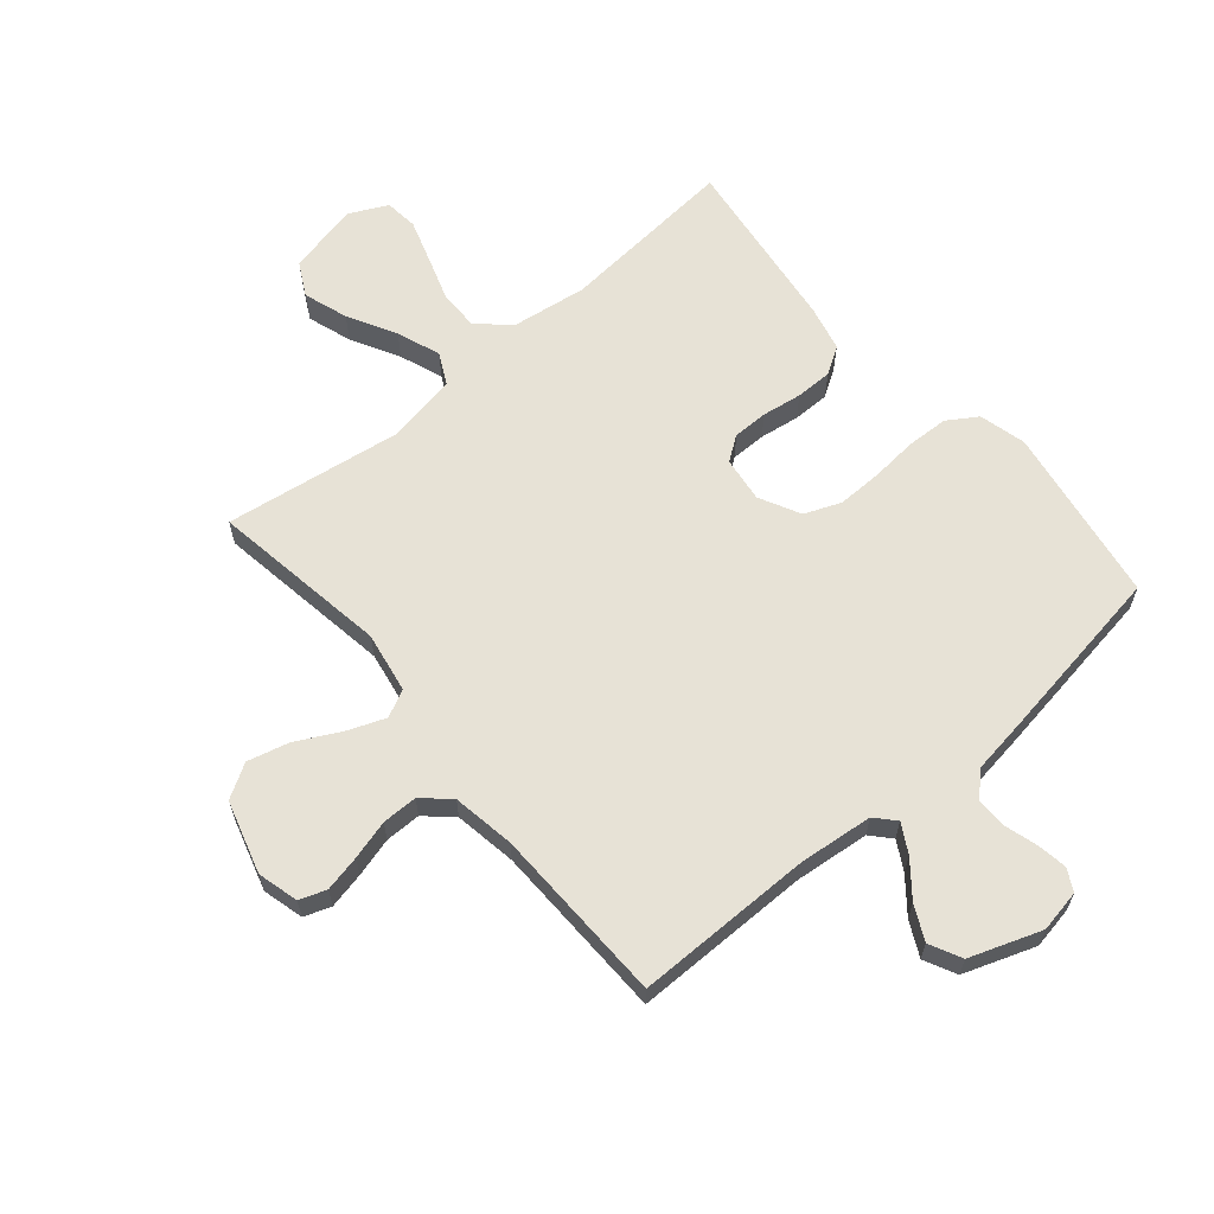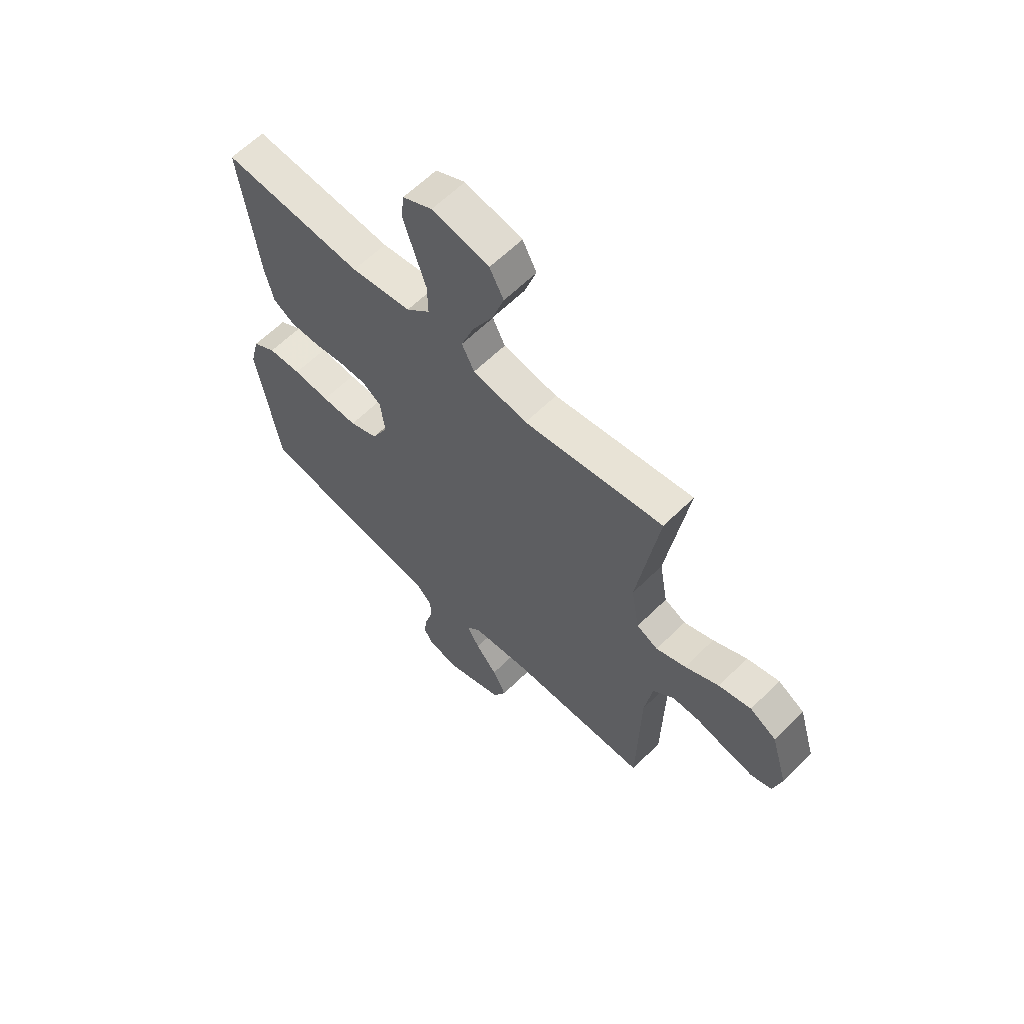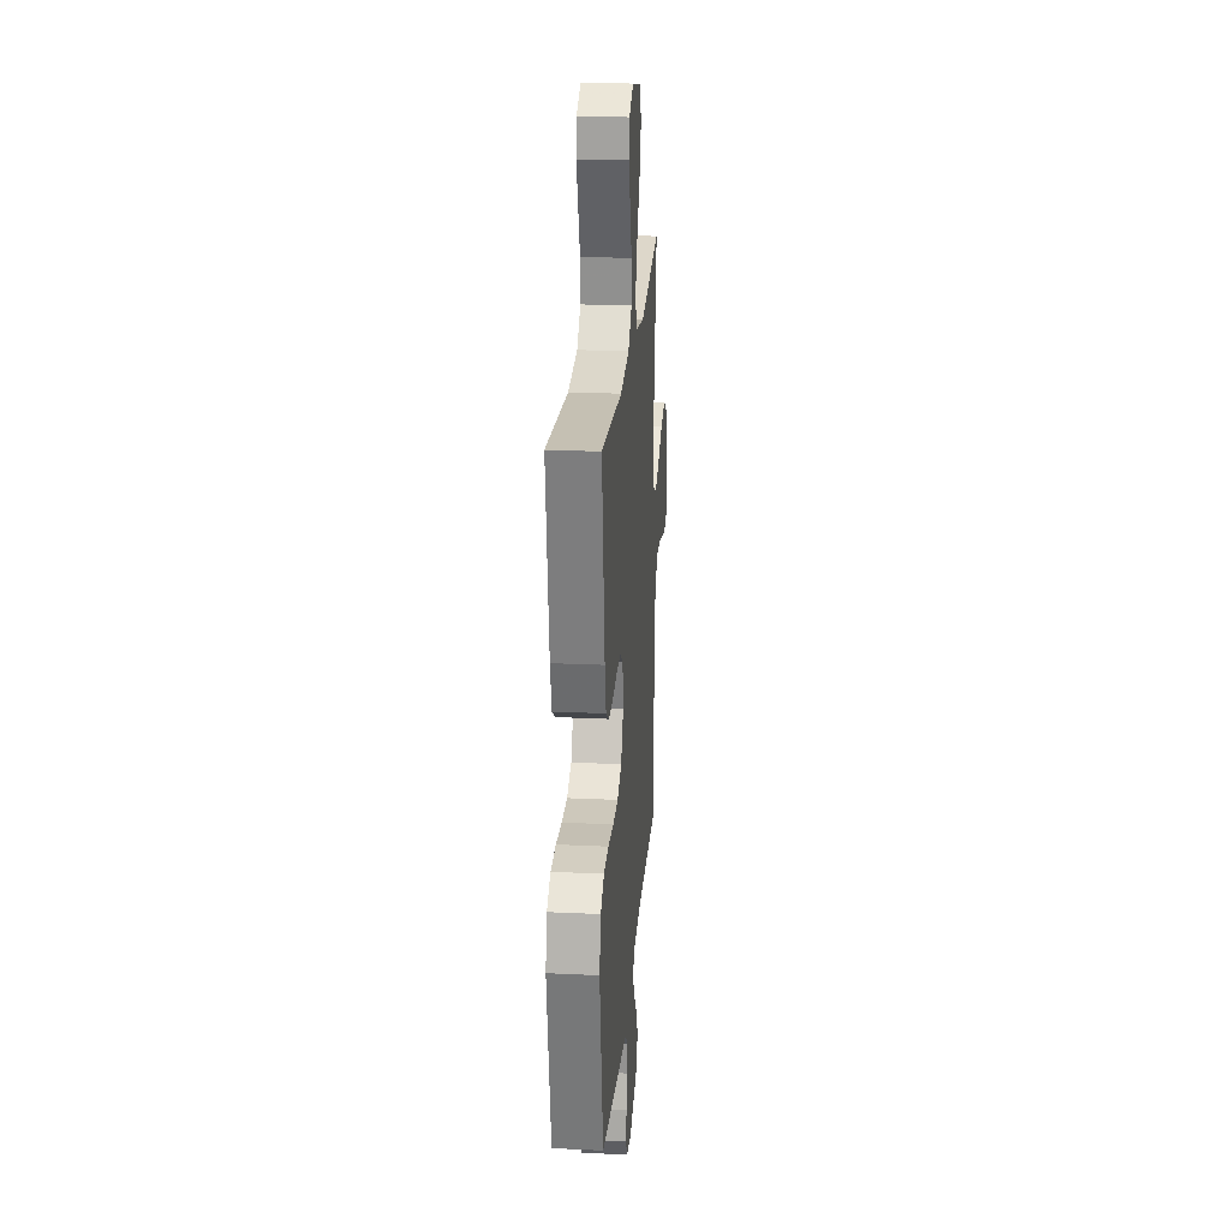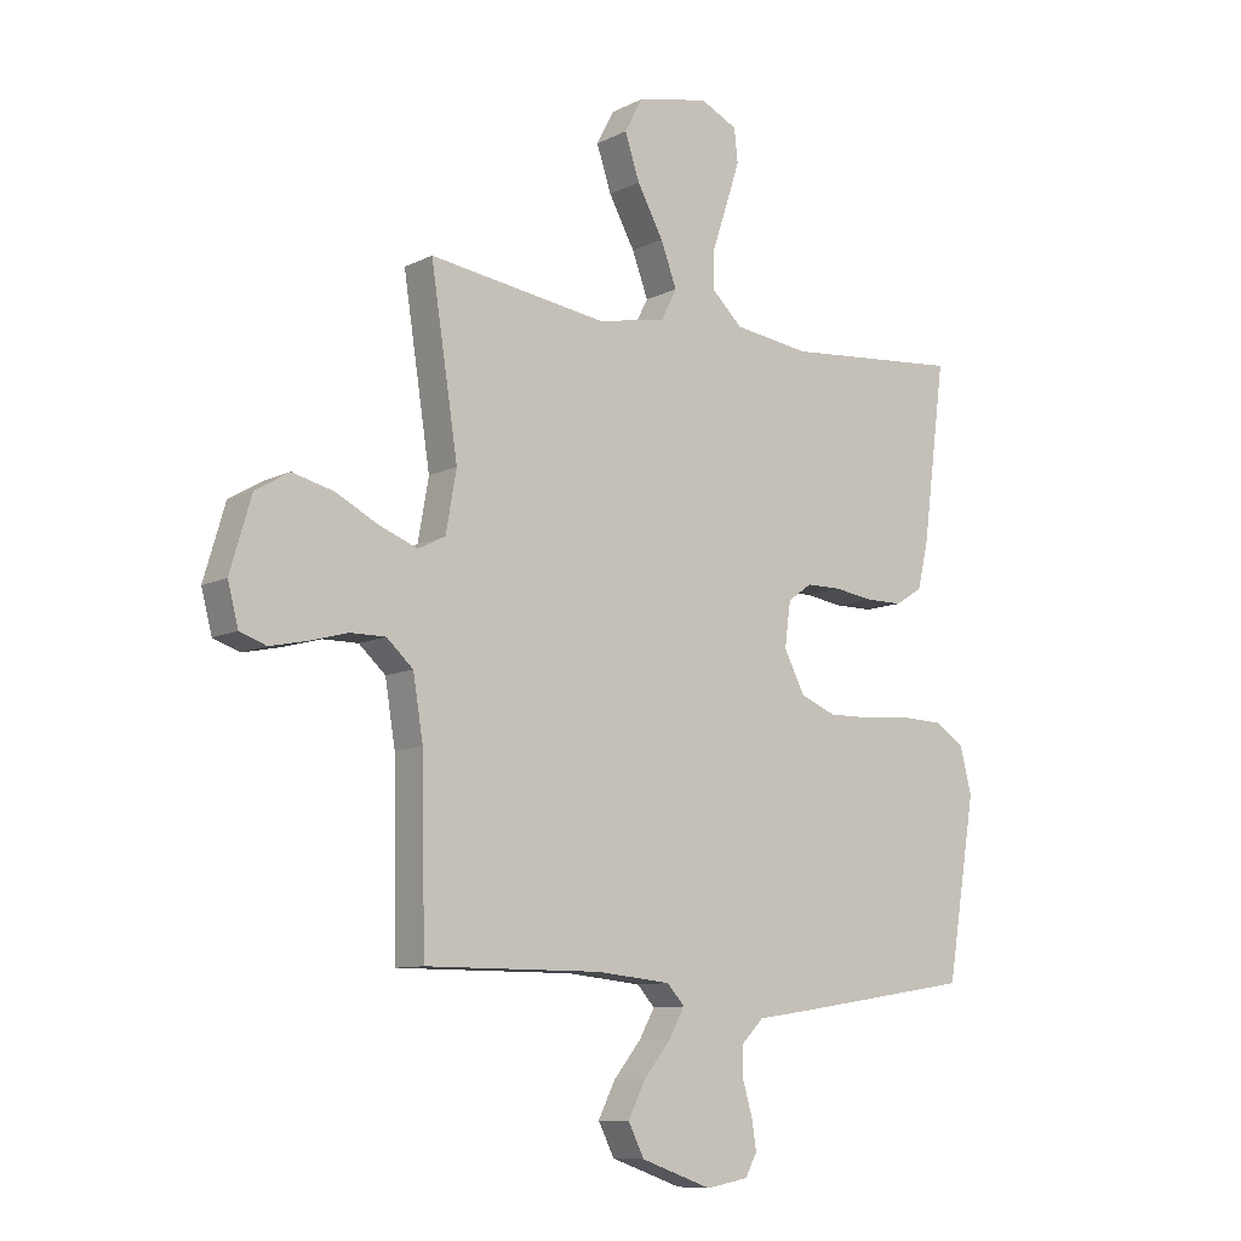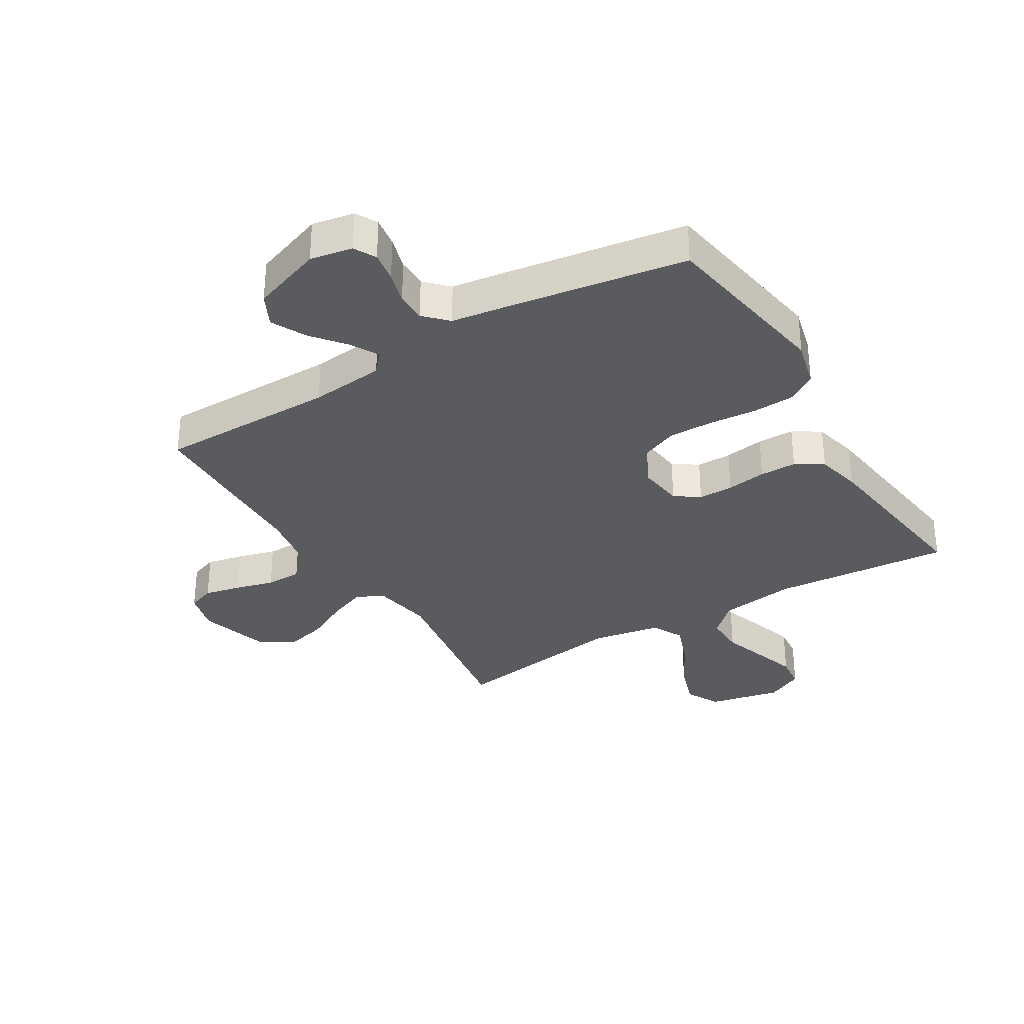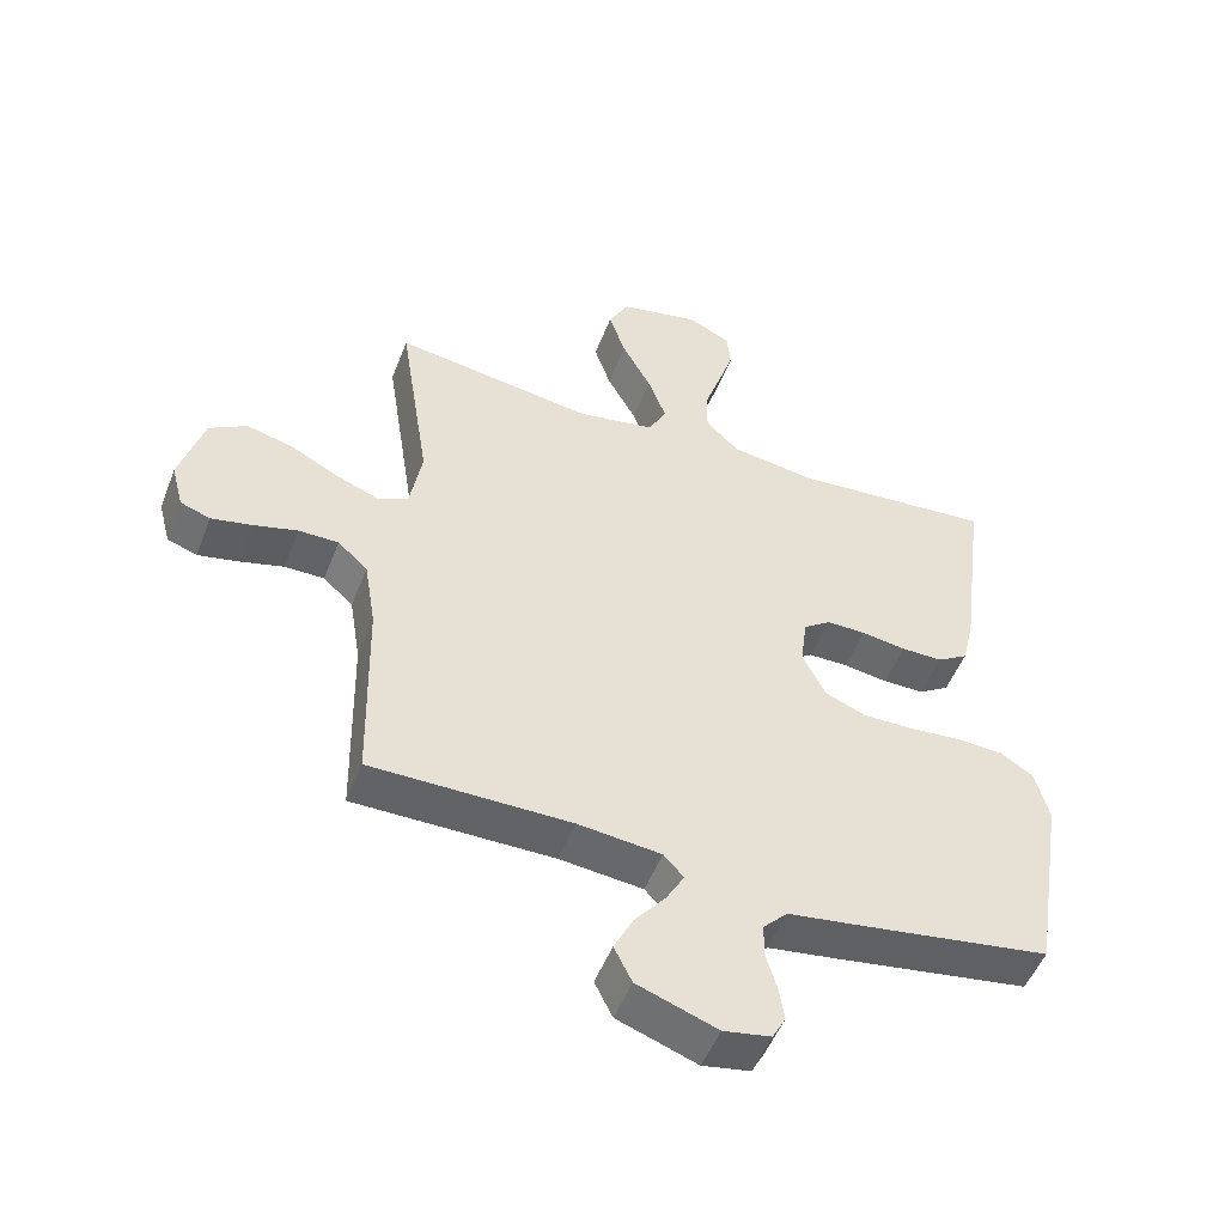
<metadata>
{"format":"obj","ext":"obj","renderer":"f3d","projection":"perspective","resolution":1024,"background":"white","views":[{"elev":63.1,"azim":139.7,"up":"+Y"},{"elev":61.8,"azim":44.9,"up":"+Z"},{"elev":22.8,"azim":-85.4,"up":"+Z"},{"elev":-9.5,"azim":142.1,"up":"+Z"},{"elev":-32.8,"azim":-148.8,"up":"+Y"},{"elev":-51.0,"azim":159.1,"up":"+Z"}]}
</metadata>
<code>
v 0.5 0.07 0.5
v 0.454 0.07 0.2
v 0.472 0.07 0.098
v 0.518 0.07 0.075
v 0.582 0.07 0.1
v 0.655 0.07 0.138
v 0.725 0.07 0.156
v 0.782 0.07 0.122
v 0.818 0.07 0
v 0.8 0.07 -0.069
v 0.755 0.07 -0.085
v 0.694 0.07 -0.072
v 0.628 0.07 -0.054
v 0.568 0.07 -0.054
v 0.523 0.07 -0.095
v 0.506 0.07 -0.2
v 0.5 0.07 -0.5
v 0.2 0.07 -0.5
v 0.075 0.07 -0.513
v 0.045 0.07 -0.546
v 0.072 0.07 -0.594
v 0.118 0.07 -0.651
v 0.147 0.07 -0.709
v 0.12 0.07 -0.763
v 0 0.07 -0.806
v -0.071 0.07 -0.793
v -0.091 0.07 -0.756
v -0.083 0.07 -0.705
v -0.067 0.07 -0.65
v -0.067 0.07 -0.599
v -0.104 0.07 -0.561
v -0.2 0.07 -0.547
v -0.5 0.07 -0.5
v -0.549 0.07 -0.2
v -0.529 0.07 -0.121
v -0.479 0.07 -0.089
v -0.408 0.07 -0.086
v -0.33 0.07 -0.093
v -0.254 0.07 -0.094
v -0.193 0.07 -0.069
v -0.158 0.07 0
v -0.168 0.07 0.076
v -0.209 0.07 0.105
v -0.268 0.07 0.105
v -0.335 0.07 0.095
v -0.397 0.07 0.095
v -0.443 0.07 0.124
v -0.461 0.07 0.2
v -0.5 0.07 0.5
v -0.2 0.07 0.475
v -0.071 0.07 0.493
v -0.02 0.07 0.542
v -0.021 0.07 0.609
v -0.046 0.07 0.684
v -0.069 0.07 0.755
v -0.063 0.07 0.811
v 0 0.07 0.842
v 0.122 0.07 0.816
v 0.152 0.07 0.759
v 0.127 0.07 0.684
v 0.083 0.07 0.603
v 0.056 0.07 0.53
v 0.083 0.07 0.477
v 0.2 0.07 0.456
v 0.5 0 0.5
v 0.454 0 0.2
v 0.472 0 0.098
v 0.518 0 0.075
v 0.582 0 0.1
v 0.655 0 0.138
v 0.725 0 0.156
v 0.782 0 0.122
v 0.818 0 0
v 0.8 0 -0.069
v 0.755 0 -0.085
v 0.694 0 -0.072
v 0.628 0 -0.054
v 0.568 0 -0.054
v 0.523 0 -0.095
v 0.506 0 -0.2
v 0.5 0 -0.5
v 0.2 0 -0.5
v 0.075 0 -0.513
v 0.045 0 -0.546
v 0.072 0 -0.594
v 0.118 0 -0.651
v 0.147 0 -0.709
v 0.12 0 -0.763
v 0 0 -0.806
v -0.071 0 -0.793
v -0.091 0 -0.756
v -0.083 0 -0.705
v -0.067 0 -0.65
v -0.067 0 -0.599
v -0.104 0 -0.561
v -0.2 0 -0.547
v -0.5 0 -0.5
v -0.549 0 -0.2
v -0.529 0 -0.121
v -0.479 0 -0.089
v -0.408 0 -0.086
v -0.33 0 -0.093
v -0.254 0 -0.094
v -0.193 0 -0.069
v -0.158 0 0
v -0.168 0 0.076
v -0.209 0 0.105
v -0.268 0 0.105
v -0.335 0 0.095
v -0.397 0 0.095
v -0.443 0 0.124
v -0.461 0 0.2
v -0.5 0 0.5
v -0.2 0 0.475
v -0.071 0 0.493
v -0.02 0 0.542
v -0.021 0 0.609
v -0.046 0 0.684
v -0.069 0 0.755
v -0.063 0 0.811
v 0 0 0.842
v 0.122 0 0.816
v 0.152 0 0.759
v 0.127 0 0.684
v 0.083 0 0.603
v 0.056 0 0.53
v 0.083 0 0.477
v 0.2 0 0.456
f 59 60 61
f 58 59 61
f 57 58 61
f 56 57 61
f 55 56 61
f 54 55 61
f 53 54 61
f 52 53 61 62
f 51 52 62 63
f 48 49 50
f 47 48 50
f 46 47 50
f 45 46 50
f 44 45 50
f 51 63 64
f 50 51 64
f 44 50 64
f 43 44 64
f 36 37 38
f 35 36 38
f 34 35 38
f 33 34 38
f 32 33 38
f 31 32 38
f 31 38 39
f 30 31 39 40
f 27 28 29
f 26 27 29
f 25 26 29
f 24 25 29
f 23 24 29
f 22 23 29
f 21 22 29
f 20 21 29 30
f 30 40 41
f 20 30 41
f 19 20 41
f 16 17 18
f 19 41 42
f 18 19 42
f 16 18 42
f 15 16 42
f 11 12 13
f 10 11 13
f 9 10 13
f 8 9 13
f 7 8 13
f 6 7 13
f 5 6 13
f 4 5 13 14
f 64 1 2
f 43 64 2
f 42 43 2
f 14 15 42
f 4 14 42
f 3 4 42
f 2 3 42
f 125 124 123
f 125 123 122
f 125 122 121
f 125 121 120
f 125 120 119
f 125 119 118
f 125 118 117
f 126 125 117 116
f 127 126 116 115
f 114 113 112
f 114 112 111
f 114 111 110
f 114 110 109
f 114 109 108
f 128 127 115
f 128 115 114
f 128 114 108
f 128 108 107
f 102 101 100
f 102 100 99
f 102 99 98
f 102 98 97
f 102 97 96
f 102 96 95
f 103 102 95
f 104 103 95 94
f 93 92 91
f 93 91 90
f 93 90 89
f 93 89 88
f 93 88 87
f 93 87 86
f 93 86 85
f 94 93 85 84
f 105 104 94
f 105 94 84
f 105 84 83
f 82 81 80
f 106 105 83
f 106 83 82
f 106 82 80
f 106 80 79
f 77 76 75
f 77 75 74
f 77 74 73
f 77 73 72
f 77 72 71
f 77 71 70
f 77 70 69
f 78 77 69 68
f 66 65 128
f 66 128 107
f 66 107 106
f 106 79 78
f 106 78 68
f 106 68 67
f 106 67 66
f 1 65 66 2
f 2 66 67 3
f 3 67 68 4
f 4 68 69 5
f 5 69 70 6
f 6 70 71 7
f 7 71 72 8
f 8 72 73 9
f 9 73 74 10
f 10 74 75 11
f 11 75 76 12
f 12 76 77 13
f 13 77 78 14
f 14 78 79 15
f 15 79 80 16
f 16 80 81 17
f 17 81 82 18
f 18 82 83 19
f 19 83 84 20
f 20 84 85 21
f 21 85 86 22
f 22 86 87 23
f 23 87 88 24
f 24 88 89 25
f 25 89 90 26
f 26 90 91 27
f 27 91 92 28
f 28 92 93 29
f 29 93 94 30
f 30 94 95 31
f 31 95 96 32
f 32 96 97 33
f 33 97 98 34
f 34 98 99 35
f 35 99 100 36
f 36 100 101 37
f 37 101 102 38
f 38 102 103 39
f 39 103 104 40
f 40 104 105 41
f 41 105 106 42
f 42 106 107 43
f 43 107 108 44
f 44 108 109 45
f 45 109 110 46
f 46 110 111 47
f 47 111 112 48
f 48 112 113 49
f 49 113 114 50
f 50 114 115 51
f 51 115 116 52
f 52 116 117 53
f 53 117 118 54
f 54 118 119 55
f 55 119 120 56
f 56 120 121 57
f 57 121 122 58
f 58 122 123 59
f 59 123 124 60
f 60 124 125 61
f 61 125 126 62
f 62 126 127 63
f 63 127 128 64
f 64 128 65 1

</code>
